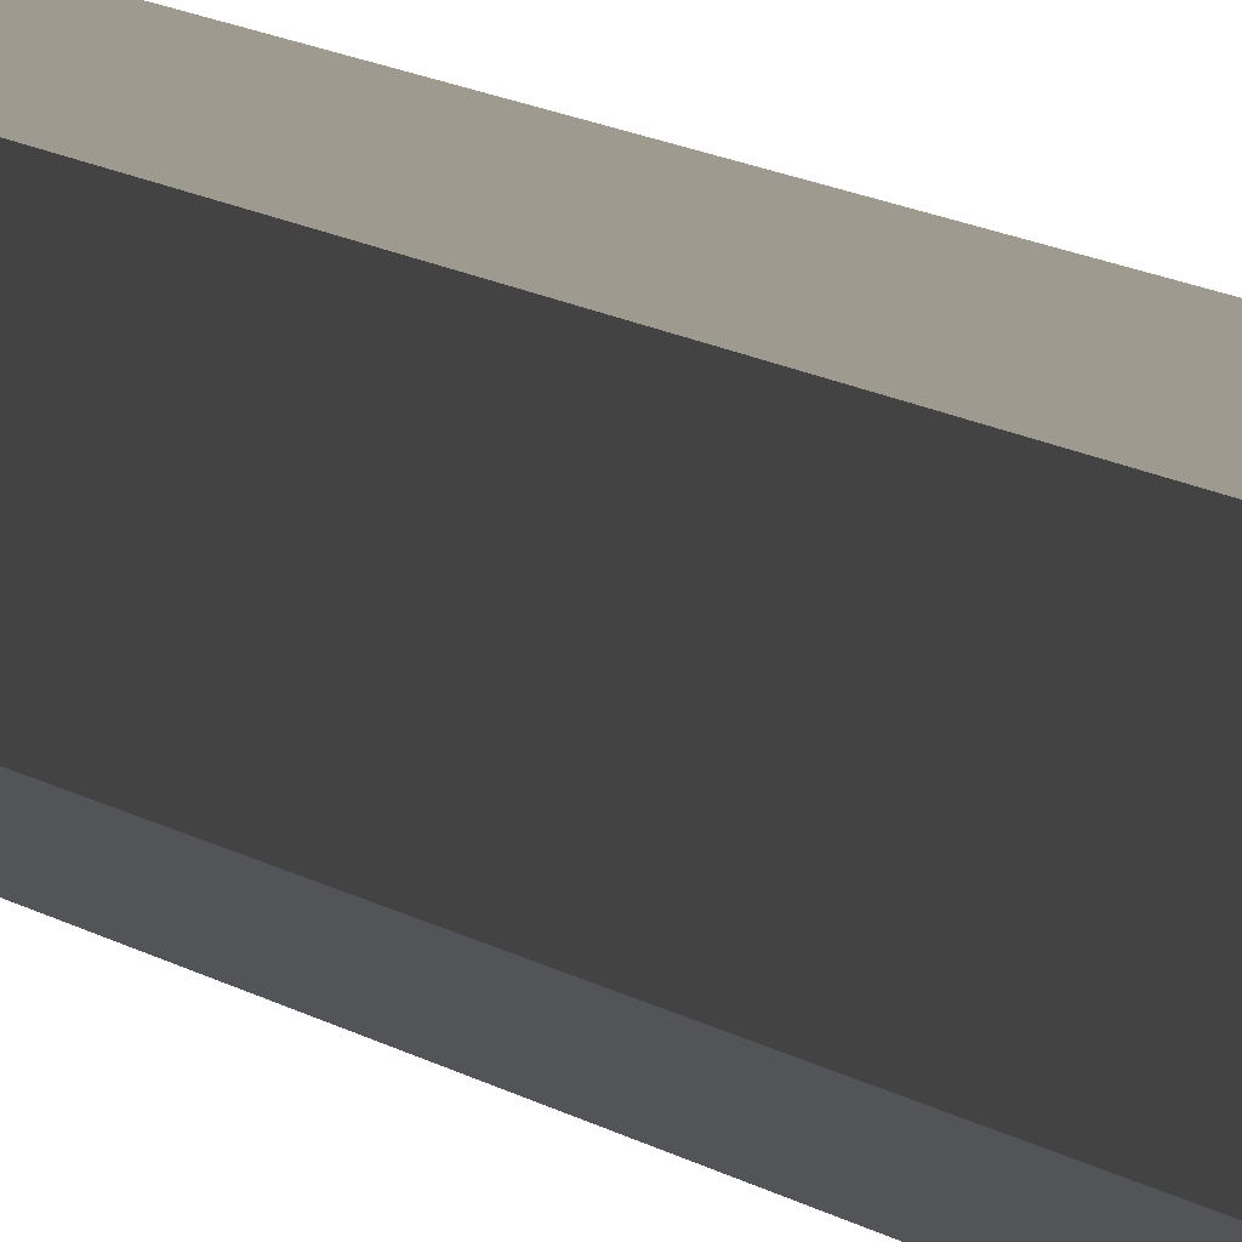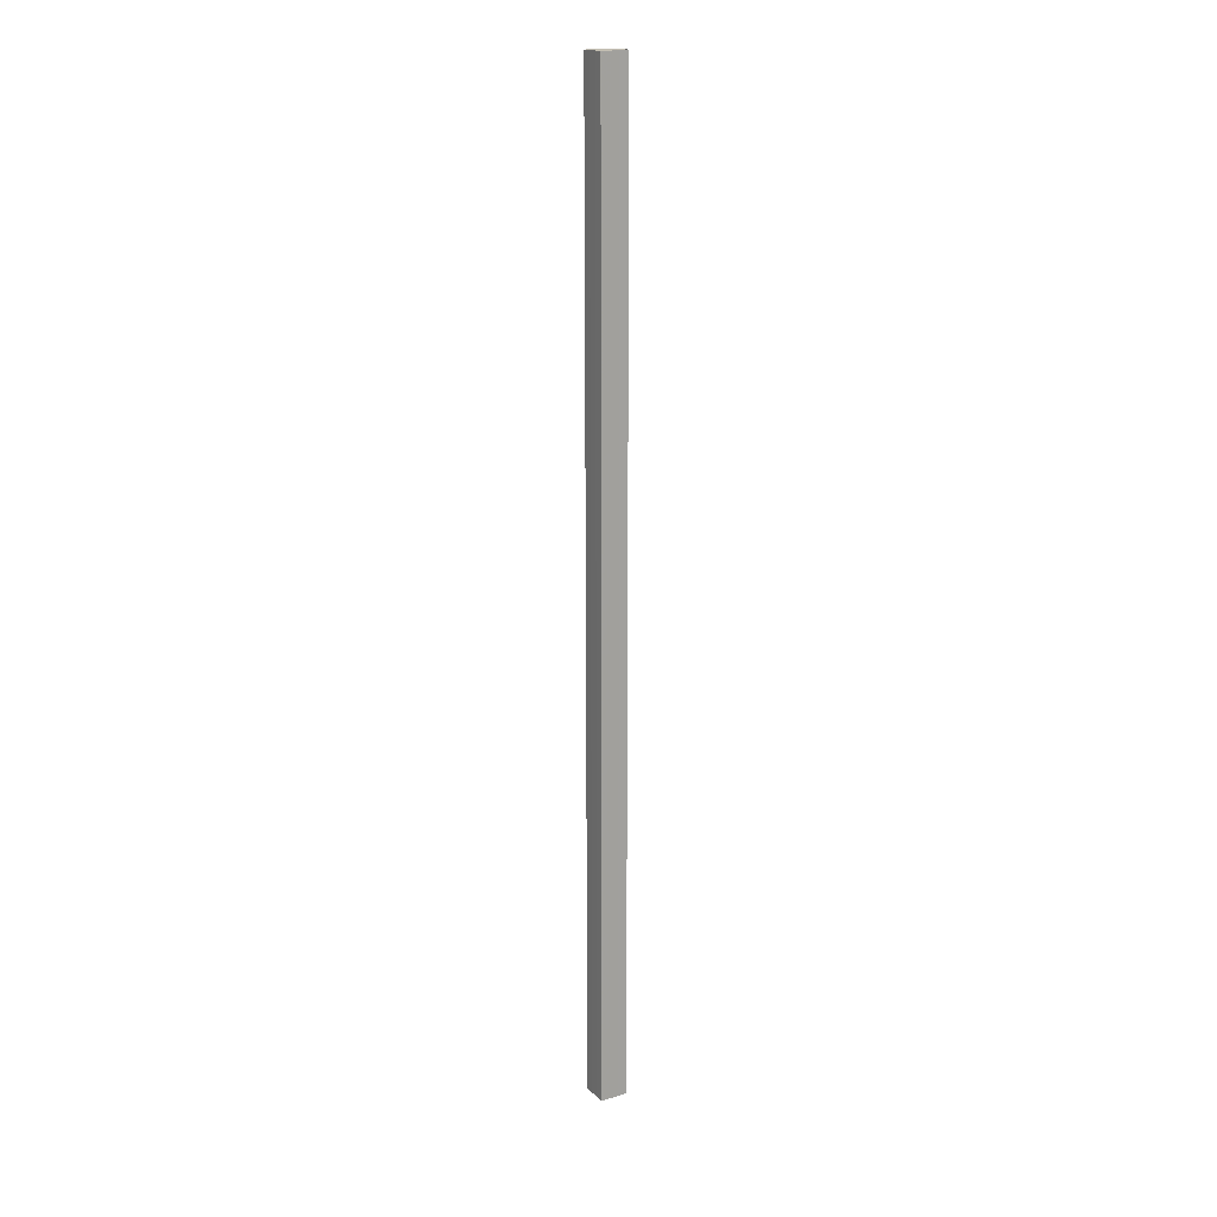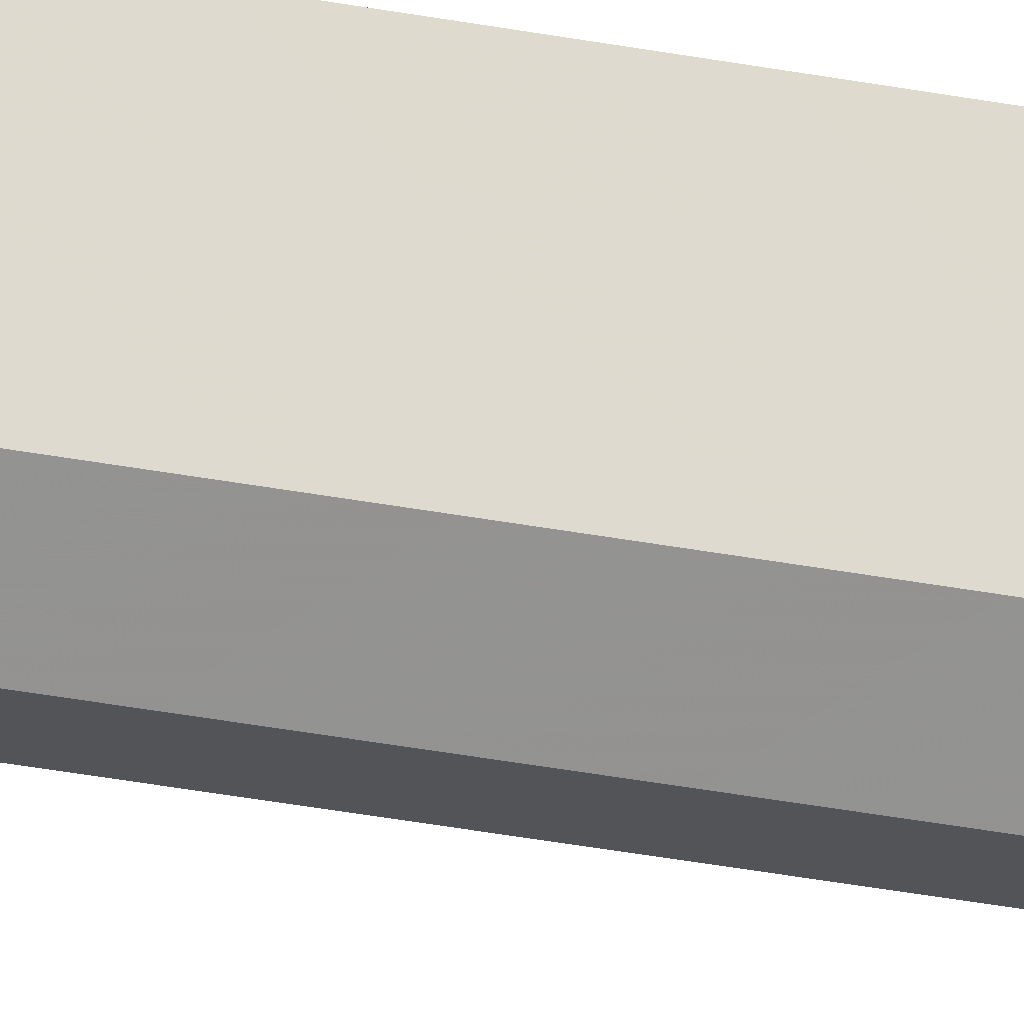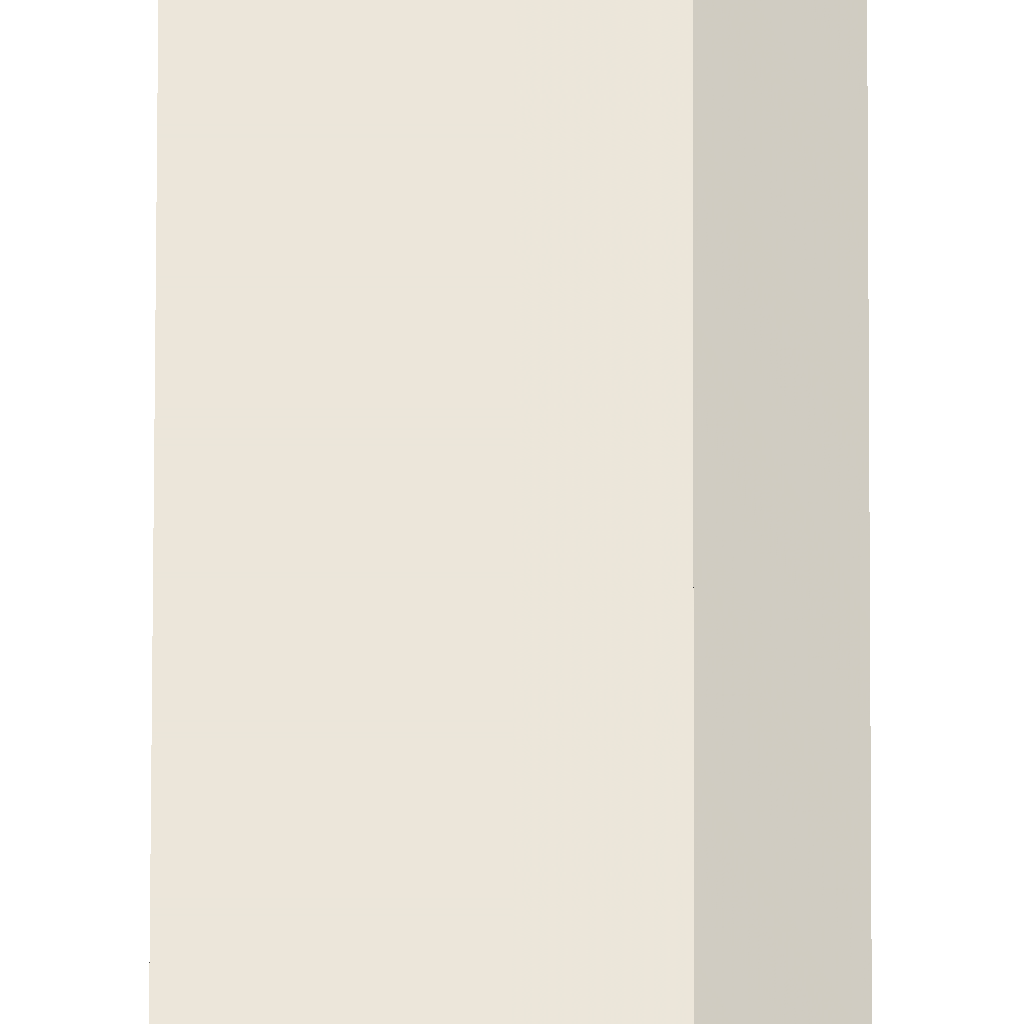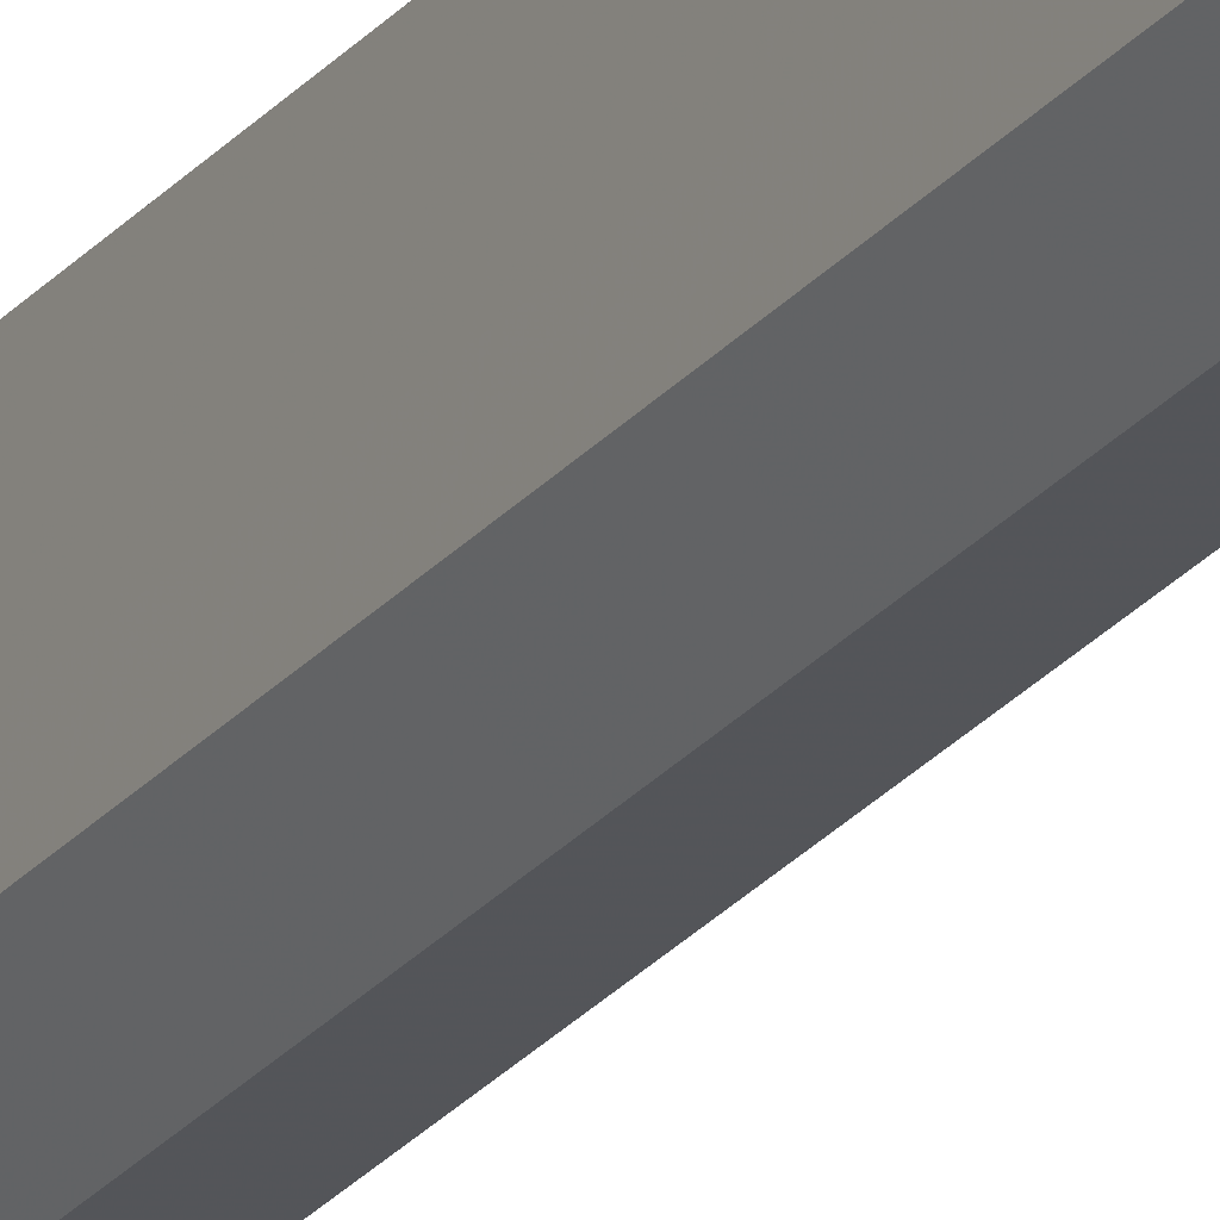
<metadata>
{"format":"obj","ext":"obj","renderer":"f3d","projection":"perspective","resolution":1024,"background":"white","views":[{"elev":3.8,"azim":168.5,"up":"+Y"},{"elev":17.3,"azim":149.1,"up":"+Z"},{"elev":-23.3,"azim":69.7,"up":"+Y"},{"elev":54.5,"azim":-179.9,"up":"+Y"},{"elev":-25.0,"azim":150.5,"up":"+Y"}]}
</metadata>
<code>
o 1944
v 2253 1883 22.7
v 2253 1883 22.7
v 2253 1883 23.77
v 2253 1883 22.7
v 2253 1883 23.77
v 2253 1883 22.7
v 2253 1883 23.77
v 2253 1883 22.7
v 2253 1883 23.77
v 2253 1883 22.7
v 2253 1883 23.77
v 2253 1883 22.7
v 2253 1883 23.77
v 2253 1883 22.7
v 2253 1883 23.77
v 2253 1883 22.7
v 2253 1883 23.77
v 2253 1883 22.7
v 2253 1883 23.77
v 2253 1883 22.7
v 2253 1883 23.77
v 2253 1883 22.7
v 2253 1883 23.77
v 2253 1883 22.7
v 2253 1883 23.77
v 2253 1883 22.7
v 2253 1883 23.77
v 2253 1883 22.7
v 2253 1883 23.77
v 2253 1883 22.7
v 2253 1883 22.7
v 2253 1883 22.7
v 2253 1883 22.7
v 2253 1883 22.7
v 2253 1883 22.7
v 2253 1883 22.7
v 2253 1883 22.7
v 2253 1883 22.7
v 2253 1883 22.7
v 2253 1883 22.7
v 2253 1883 22.7
v 2253 1883 23.77
v 2253 1883 23.77
v 2253 1883 23.77
v 2253 1883 23.77
v 2253 1883 23.77
v 2253 1883 22.7
v 2253 1883 23.77
v 2253 1883 22.7
v 2253 1883 23.77
v 2253 1883 22.7
v 2253 1883 22.7
v 2253 1883 22.7
v 2253 1883 22.7
v 2253 1883 23.77
v 2253 1883 22.7
v 2253 1883 22.7
v 2253 1883 22.7
v 2253 1883 23.77
v 2253 1883 22.7
v 2253 1883 23.77
v 2253 1883 23.77
v 2253 1883 23.77
v 2253 1883 23.77
v 2253 1883 23.77
v 2253 1883 23.77
v 2253 1883 23.77
v 2253 1883 23.77
v 2253 1883 23.77
v 2253 1883 23.77
v 2253 1883 23.77
v 2253 1883 23.77
v 2253 1883 23.77
v 2253 1883 23.77
f 1 2 3
f 2 4 5
f 6 1 7
f 4 8 9
f 10 6 11
f 8 12 13
f 12 14 15
f 11 16 17
f 17 18 19
f 19 20 21
f 21 22 23
f 23 24 25
f 25 26 27
f 27 28 29
f 30 28 31
f 30 32 28
f 30 31 33
f 30 34 32
f 30 33 35
f 30 35 36
f 30 36 37
f 30 37 38
f 30 39 34
f 30 38 40
f 30 41 39
f 30 40 41
f 42 39 43
f 44 40 45
f 46 47 42
f 48 49 44
f 50 51 46
f 52 53 48
f 53 54 55
f 56 57 50
f 57 58 59
f 58 60 61
f 62 63 64
f 62 65 63
f 62 64 66
f 62 67 65
f 62 66 68
f 62 69 67
f 62 68 70
f 62 71 69
f 62 70 72
f 62 73 71
f 62 72 74
f 62 74 73

</code>
